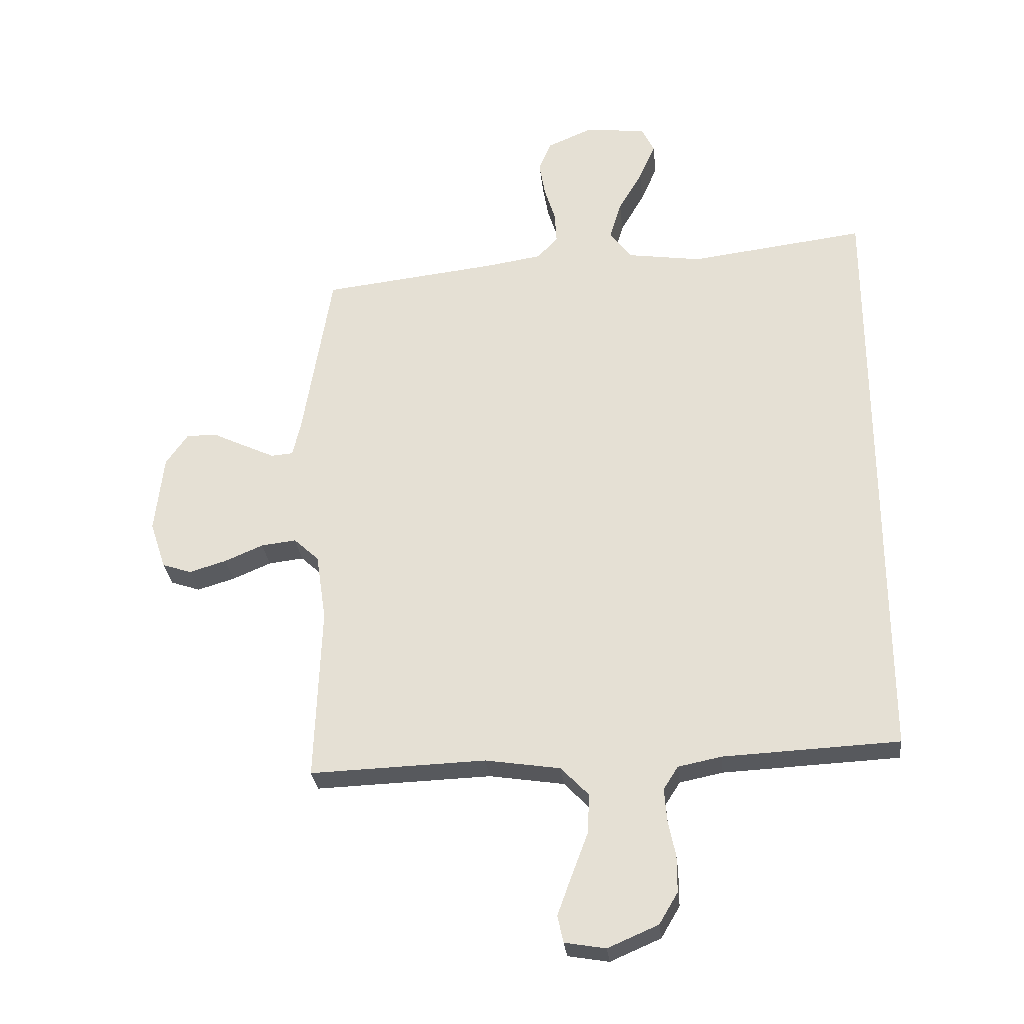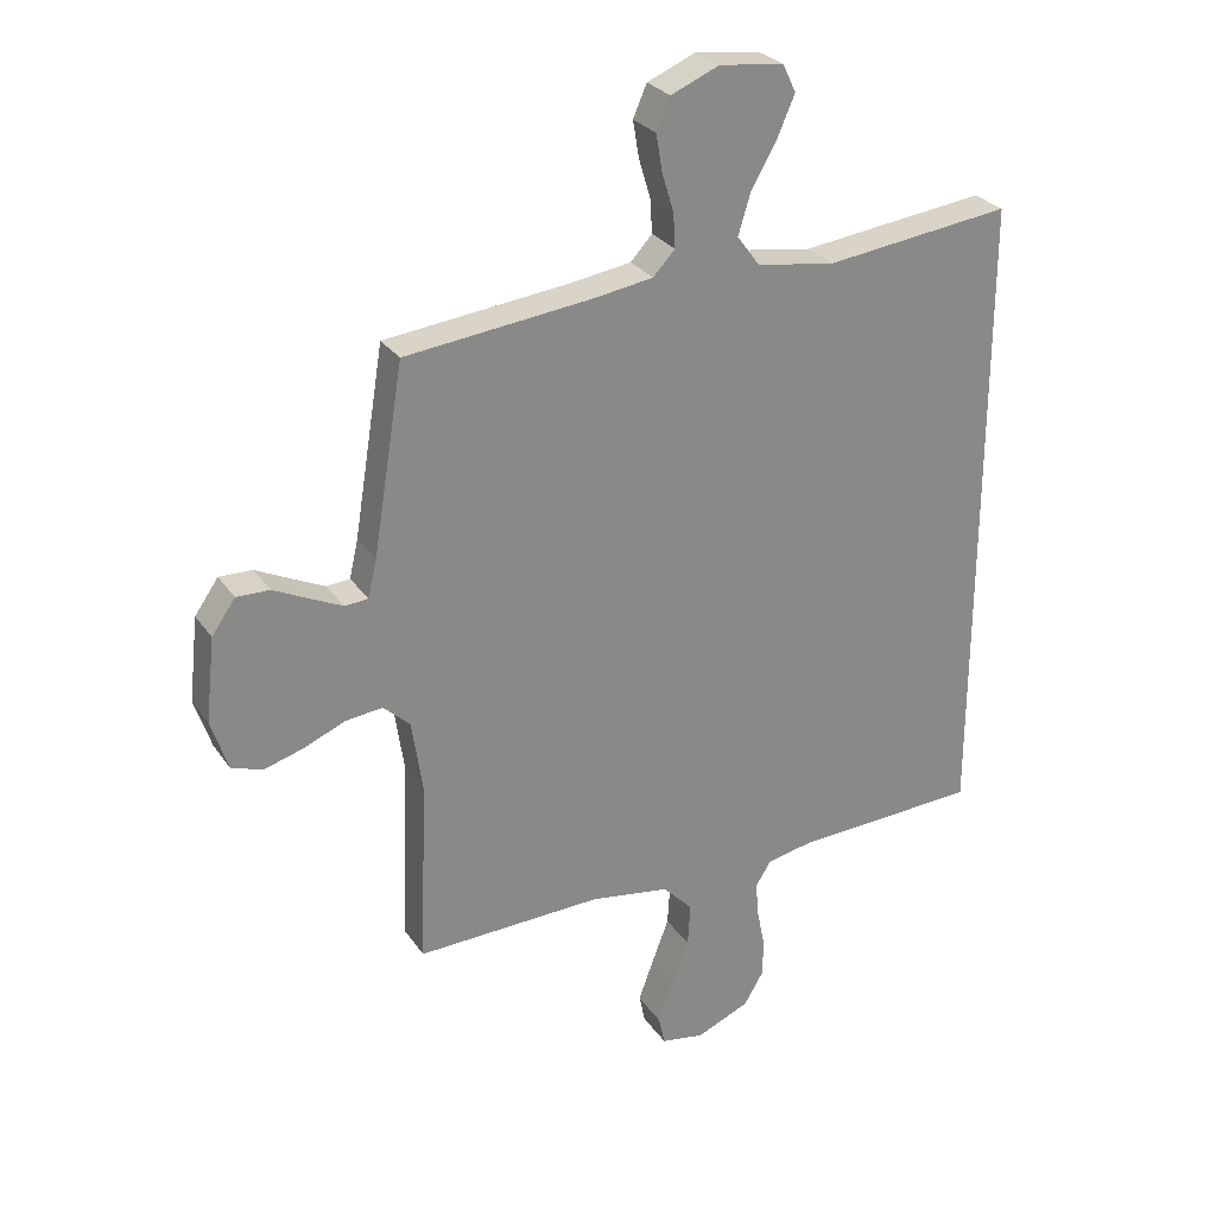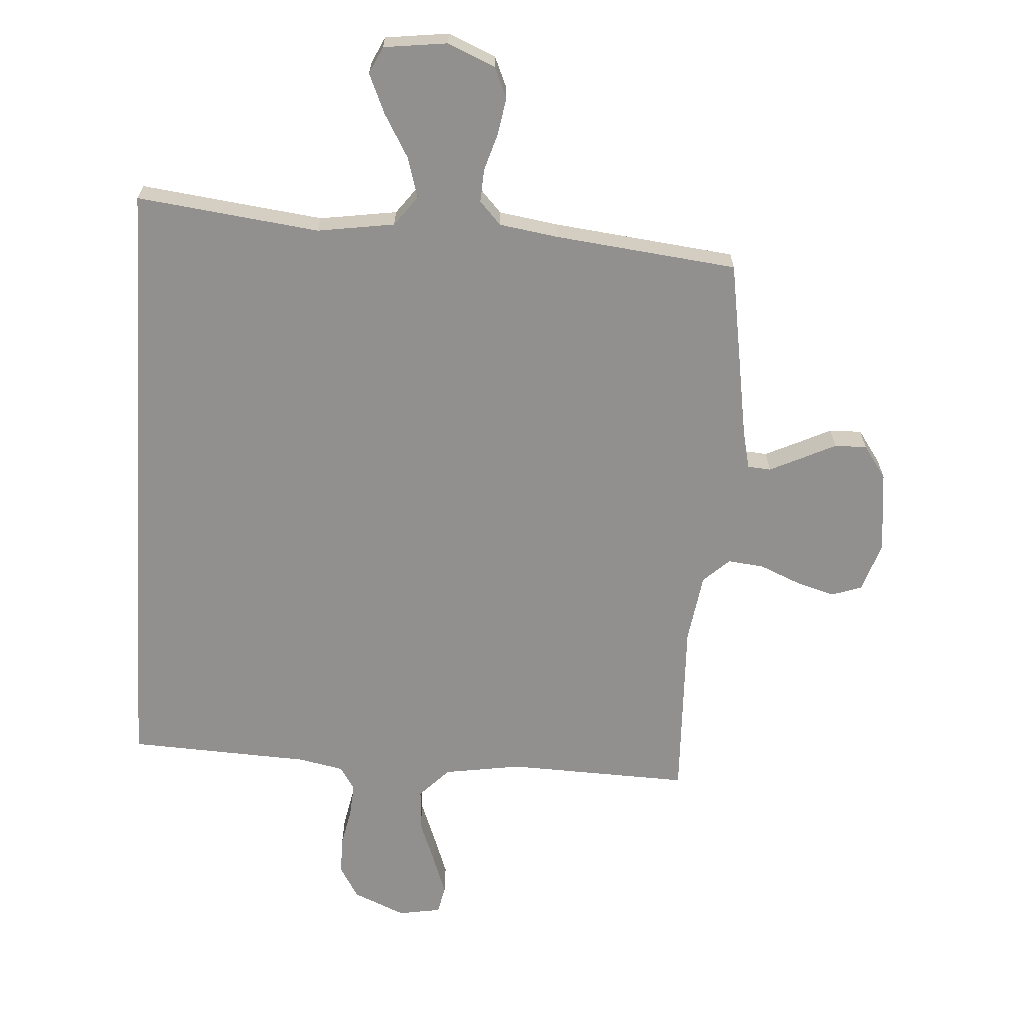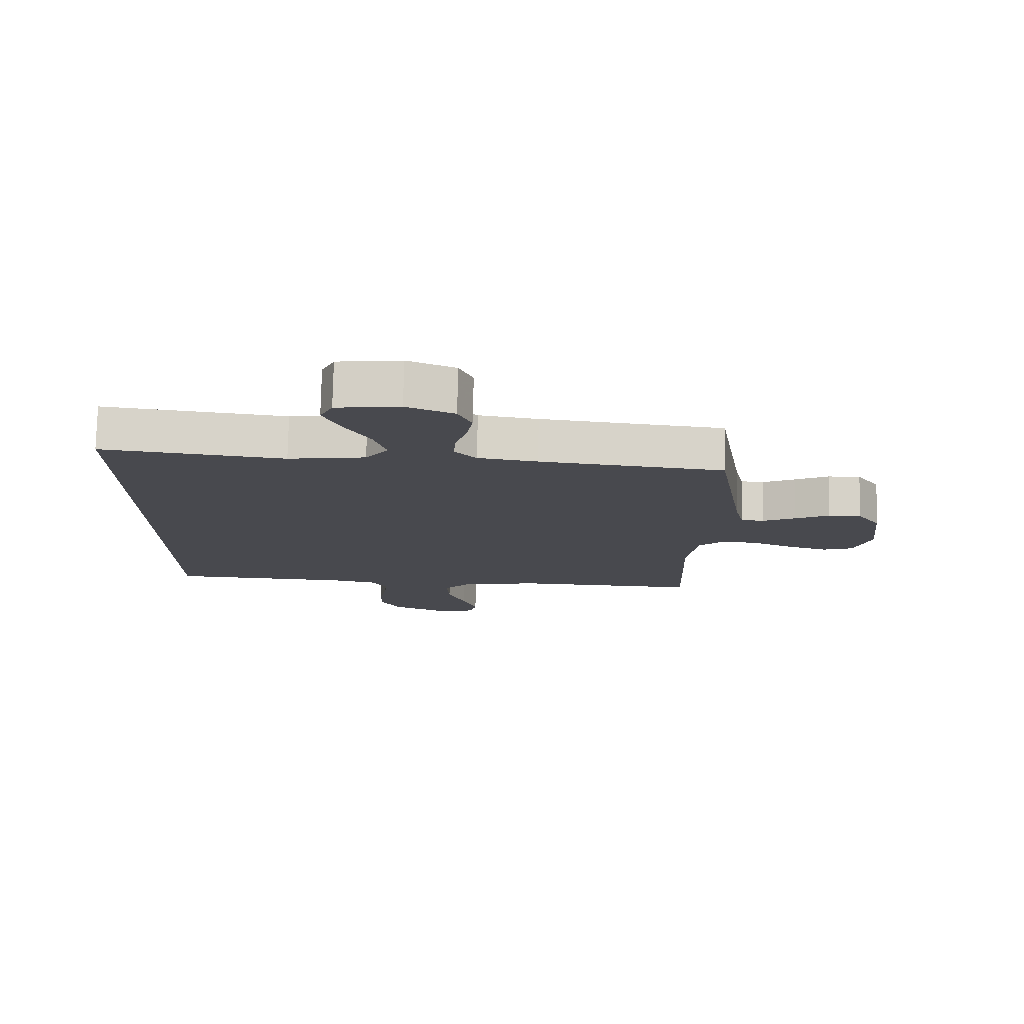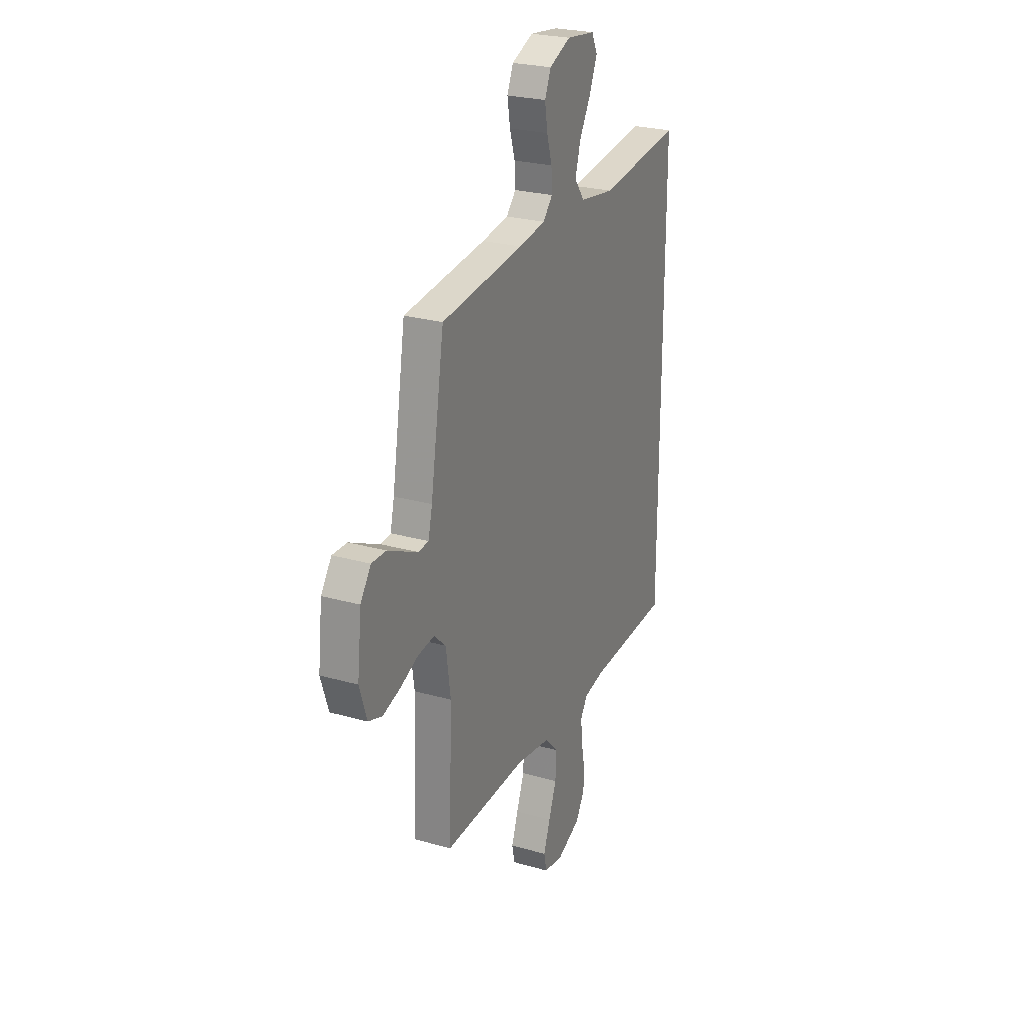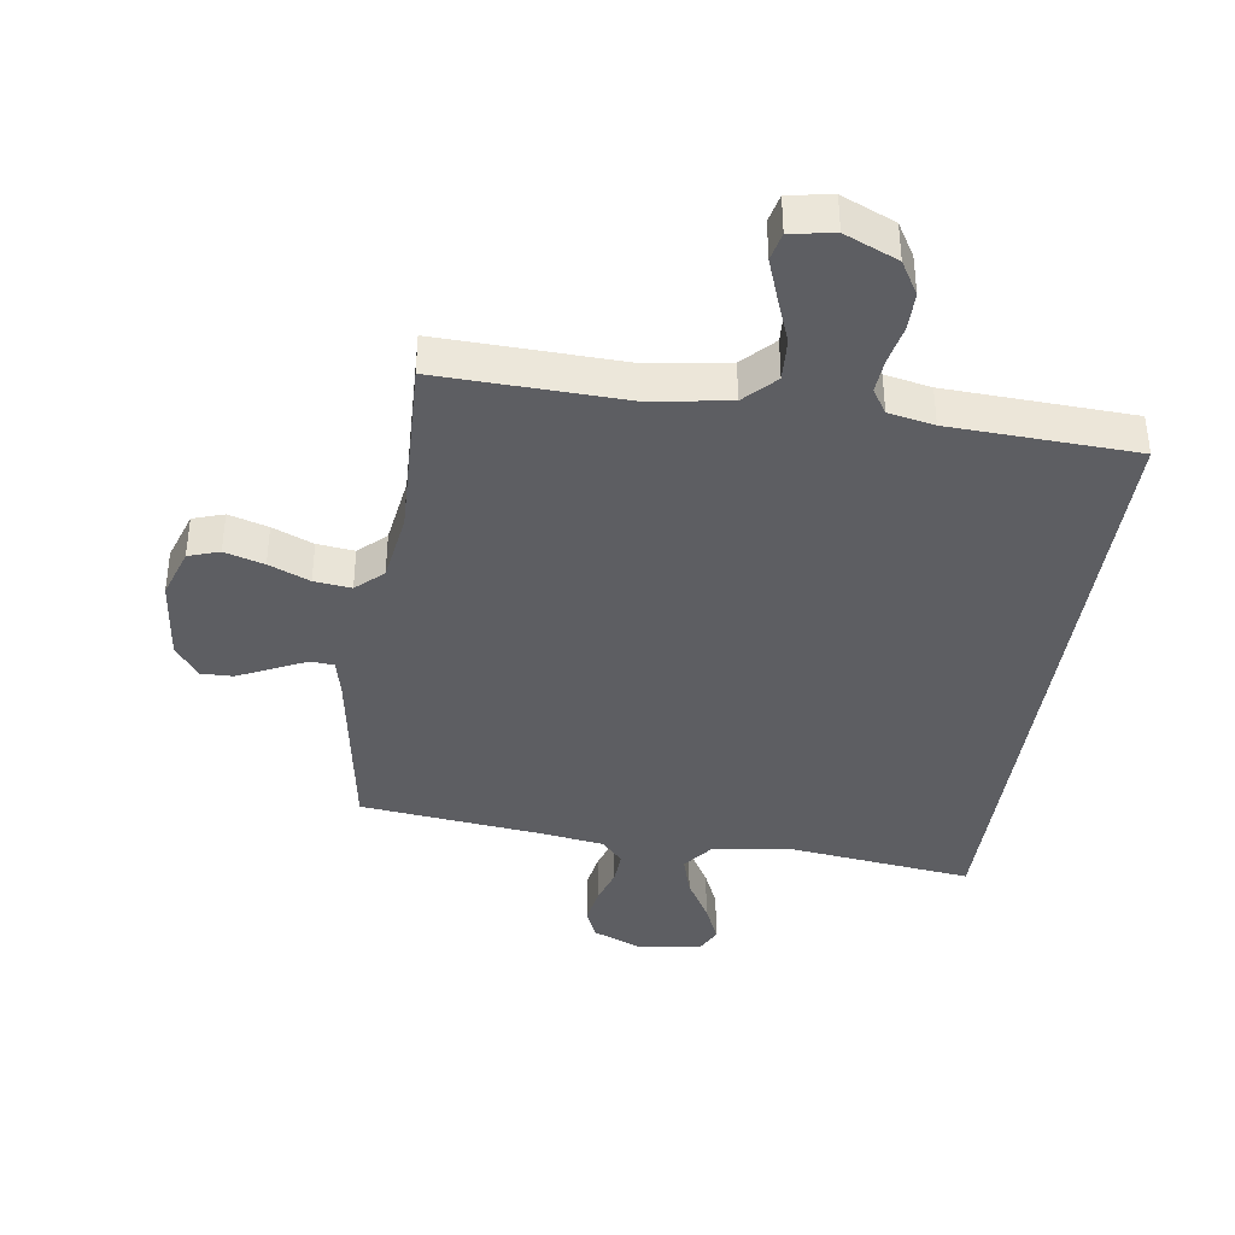
<metadata>
{"format":"obj","ext":"obj","renderer":"f3d","projection":"perspective","resolution":1024,"background":"white","views":[{"elev":-29.1,"azim":-173.9,"up":"+Z"},{"elev":27.7,"azim":152.7,"up":"+Z"},{"elev":-65.7,"azim":-3.7,"up":"+Y"},{"elev":77.3,"azim":1.2,"up":"+Z"},{"elev":25.4,"azim":114.6,"up":"+Z"},{"elev":-38.8,"azim":171.7,"up":"+Y"}]}
</metadata>
<code>
v -0.5 0.07 -0.487
v -0.5 0.07 0.556
v -0.2 0.07 0.519
v -0.073 0.07 0.538
v -0.036 0.07 0.587
v -0.056 0.07 0.654
v -0.097 0.07 0.725
v -0.125 0.07 0.79
v -0.104 0.07 0.834
v 0 0.07 0.847
v 0.078 0.07 0.814
v 0.1 0.07 0.763
v 0.09 0.07 0.703
v 0.071 0.07 0.641
v 0.068 0.07 0.587
v 0.103 0.07 0.549
v 0.2 0.07 0.534
v 0.5 0.07 0.5
v 0.549 0.07 0.2
v 0.563 0.07 0.139
v 0.601 0.07 0.136
v 0.654 0.07 0.161
v 0.71 0.07 0.188
v 0.763 0.07 0.189
v 0.801 0.07 0.135
v 0.816 0.07 0
v 0.789 0.07 -0.082
v 0.739 0.07 -0.099
v 0.675 0.07 -0.08
v 0.609 0.07 -0.052
v 0.549 0.07 -0.045
v 0.506 0.07 -0.085
v 0.489 0.07 -0.2
v 0.5 0.07 -0.5
v 0.2 0.07 -0.49
v 0.072 0.07 -0.51
v 0.024 0.07 -0.56
v 0.028 0.07 -0.629
v 0.056 0.07 -0.703
v 0.08 0.07 -0.769
v 0.07 0.07 -0.815
v 0 0.07 -0.827
v -0.086 0.07 -0.79
v -0.118 0.07 -0.736
v -0.118 0.07 -0.674
v -0.105 0.07 -0.61
v -0.101 0.07 -0.555
v -0.126 0.07 -0.516
v -0.2 0.07 -0.501
v -0.5 0 -0.487
v -0.5 0 0.556
v -0.2 0 0.519
v -0.073 0 0.538
v -0.036 0 0.587
v -0.056 0 0.654
v -0.097 0 0.725
v -0.125 0 0.79
v -0.104 0 0.834
v 0 0 0.847
v 0.078 0 0.814
v 0.1 0 0.763
v 0.09 0 0.703
v 0.071 0 0.641
v 0.068 0 0.587
v 0.103 0 0.549
v 0.2 0 0.534
v 0.5 0 0.5
v 0.549 0 0.2
v 0.563 0 0.139
v 0.601 0 0.136
v 0.654 0 0.161
v 0.71 0 0.188
v 0.763 0 0.189
v 0.801 0 0.135
v 0.816 0 0
v 0.789 0 -0.082
v 0.739 0 -0.099
v 0.675 0 -0.08
v 0.609 0 -0.052
v 0.549 0 -0.045
v 0.506 0 -0.085
v 0.489 0 -0.2
v 0.5 0 -0.5
v 0.2 0 -0.49
v 0.072 0 -0.51
v 0.024 0 -0.56
v 0.028 0 -0.629
v 0.056 0 -0.703
v 0.08 0 -0.769
v 0.07 0 -0.815
v 0 0 -0.827
v -0.086 0 -0.79
v -0.118 0 -0.736
v -0.118 0 -0.674
v -0.105 0 -0.61
v -0.101 0 -0.555
v -0.126 0 -0.516
v -0.2 0 -0.501
f 43 44 45 46
f 43 46 47
f 42 43 47
f 41 42 47
f 38 39 40 41
f 38 41 47 48
f 33 34 35
f 32 33 35 36
f 27 28 29 30
f 25 26 27 30
f 25 30 31
f 22 23 24 25
f 21 22 25 31
f 20 21 31 32
f 17 18 19
f 16 17 19 20
f 11 12 13 14
f 11 14 15
f 10 11 15
f 9 10 15
f 6 7 8 9
f 5 6 9 15
f 4 5 15 16
f 49 1 2 3
f 48 49 3 4
f 37 38 48 4
f 16 20 32 36
f 4 16 36 37
f 95 94 93 92
f 96 95 92
f 96 92 91
f 96 91 90
f 90 89 88 87
f 97 96 90 87
f 84 83 82
f 85 84 82 81
f 79 78 77 76
f 79 76 75 74
f 80 79 74
f 74 73 72 71
f 80 74 71 70
f 81 80 70 69
f 68 67 66
f 69 68 66 65
f 63 62 61 60
f 64 63 60
f 64 60 59
f 64 59 58
f 58 57 56 55
f 64 58 55 54
f 65 64 54 53
f 52 51 50 98
f 53 52 98 97
f 53 97 87 86
f 85 81 69 65
f 86 85 65 53
f 1 50 51 2
f 2 51 52 3
f 3 52 53 4
f 4 53 54 5
f 5 54 55 6
f 6 55 56 7
f 7 56 57 8
f 8 57 58 9
f 9 58 59 10
f 10 59 60 11
f 11 60 61 12
f 12 61 62 13
f 13 62 63 14
f 14 63 64 15
f 15 64 65 16
f 16 65 66 17
f 17 66 67 18
f 18 67 68 19
f 19 68 69 20
f 20 69 70 21
f 21 70 71 22
f 22 71 72 23
f 23 72 73 24
f 24 73 74 25
f 25 74 75 26
f 26 75 76 27
f 27 76 77 28
f 28 77 78 29
f 29 78 79 30
f 30 79 80 31
f 31 80 81 32
f 32 81 82 33
f 33 82 83 34
f 34 83 84 35
f 35 84 85 36
f 36 85 86 37
f 37 86 87 38
f 38 87 88 39
f 39 88 89 40
f 40 89 90 41
f 41 90 91 42
f 42 91 92 43
f 43 92 93 44
f 44 93 94 45
f 45 94 95 46
f 46 95 96 47
f 47 96 97 48
f 48 97 98 49
f 49 98 50 1

</code>
